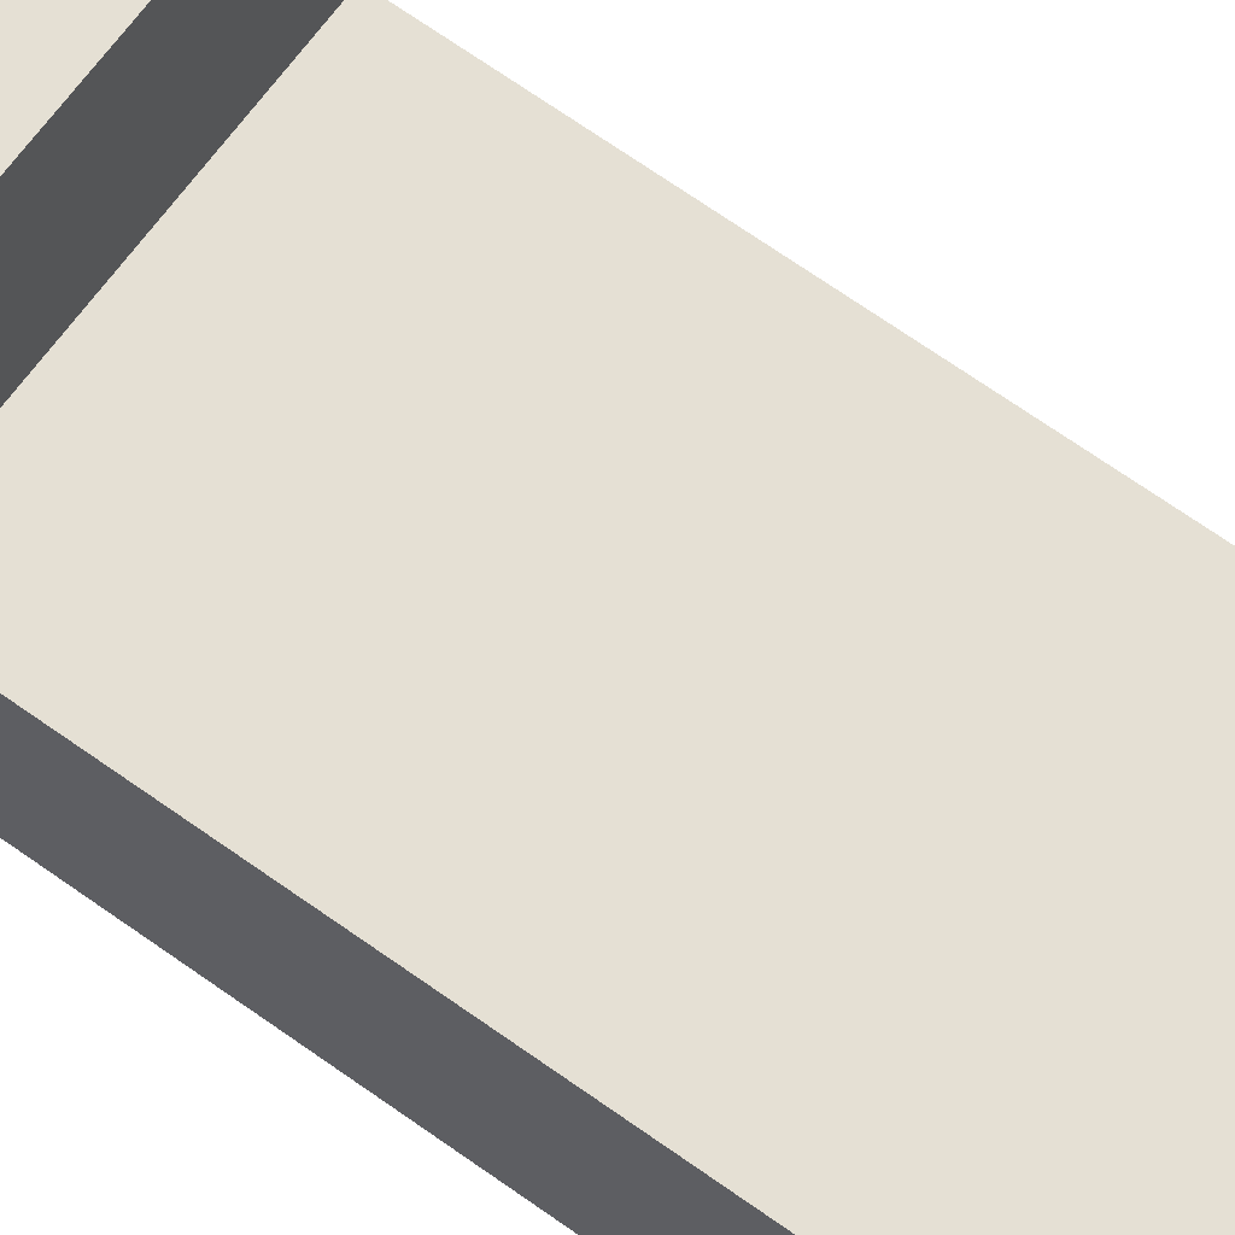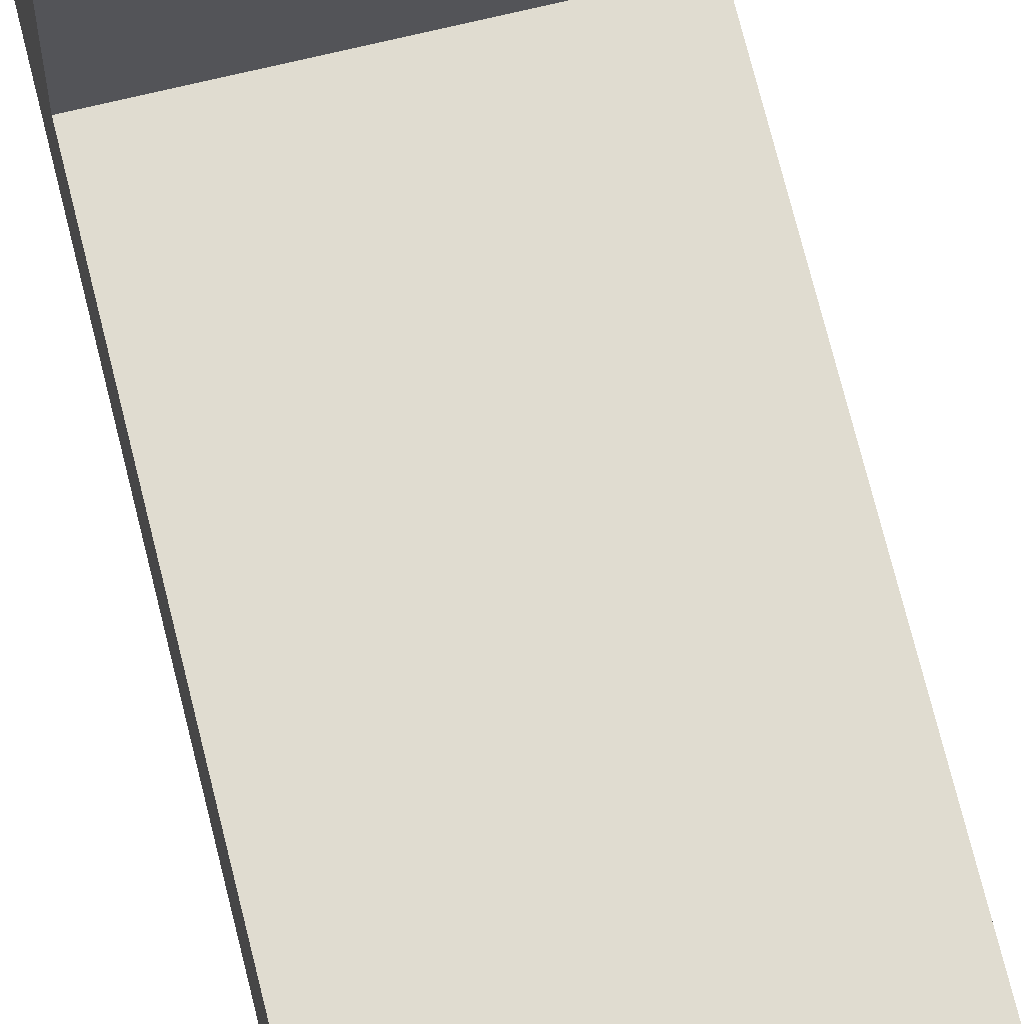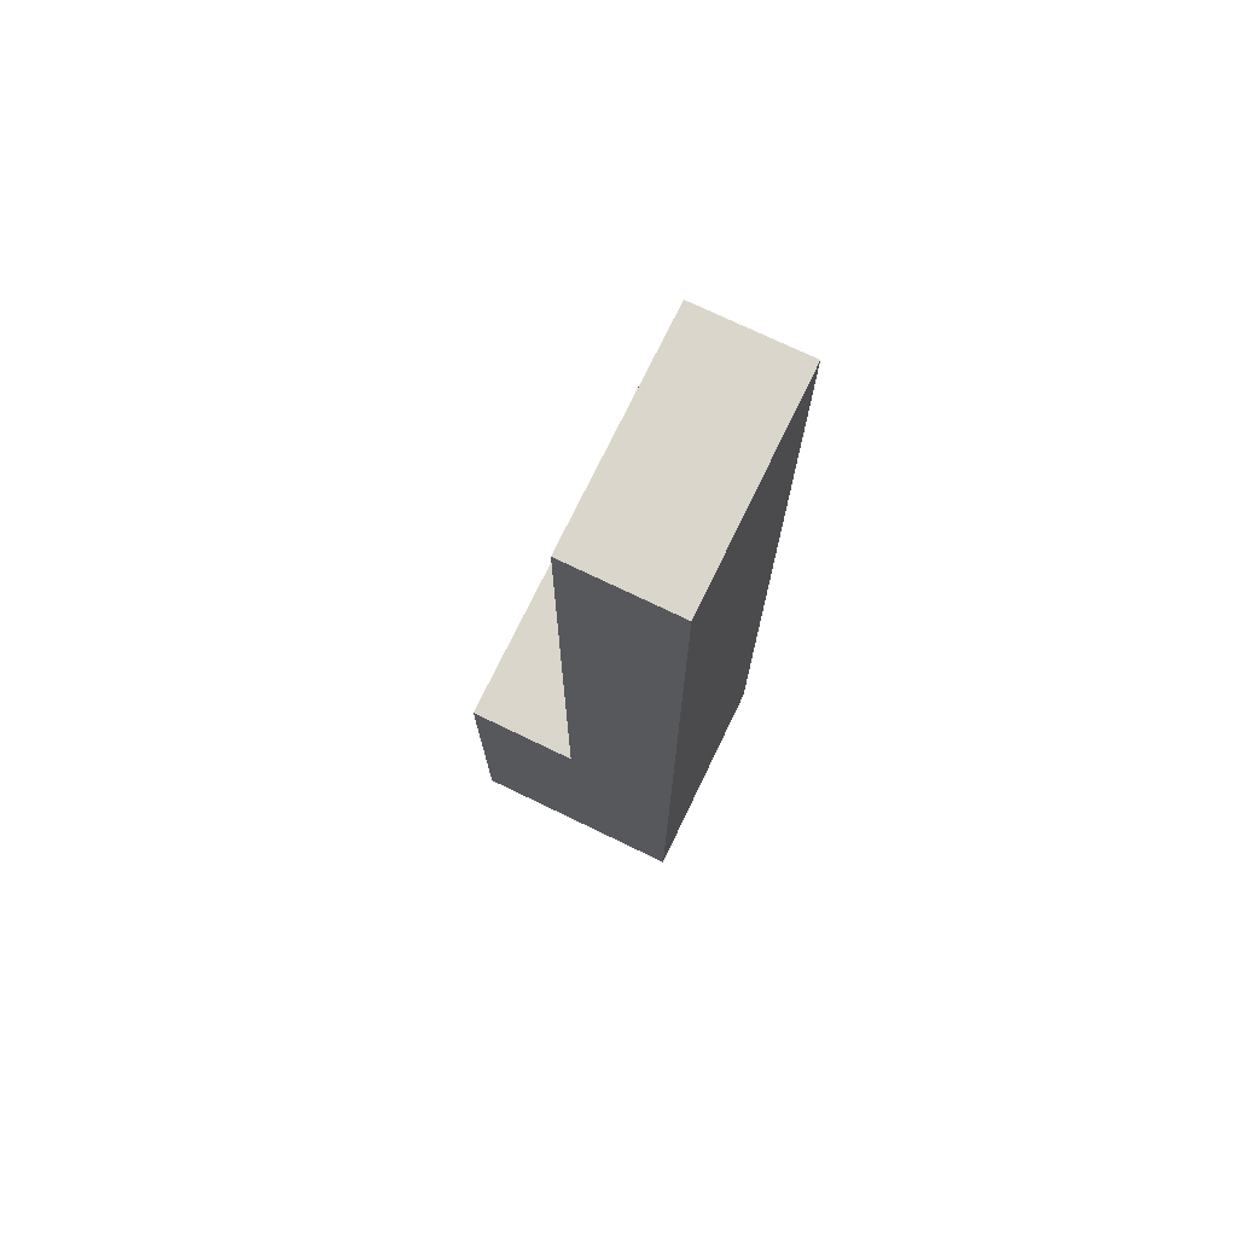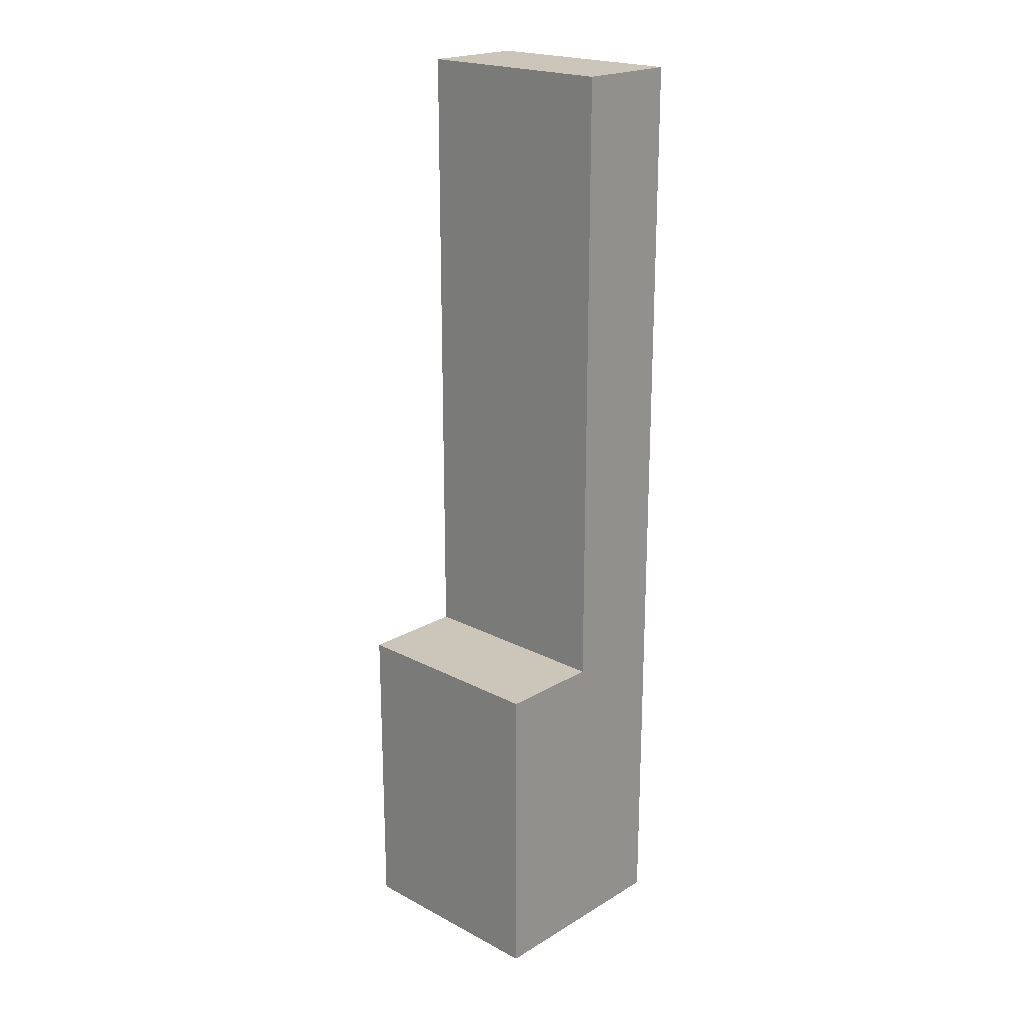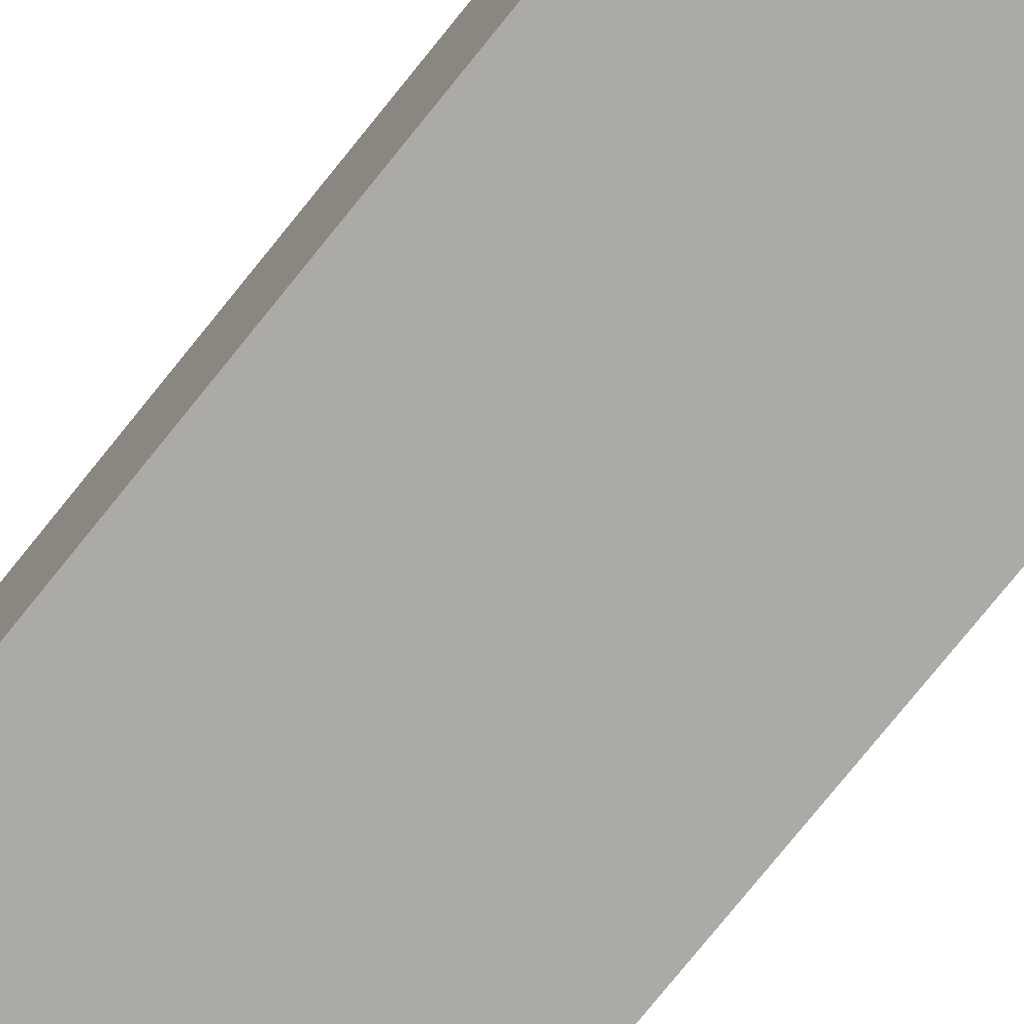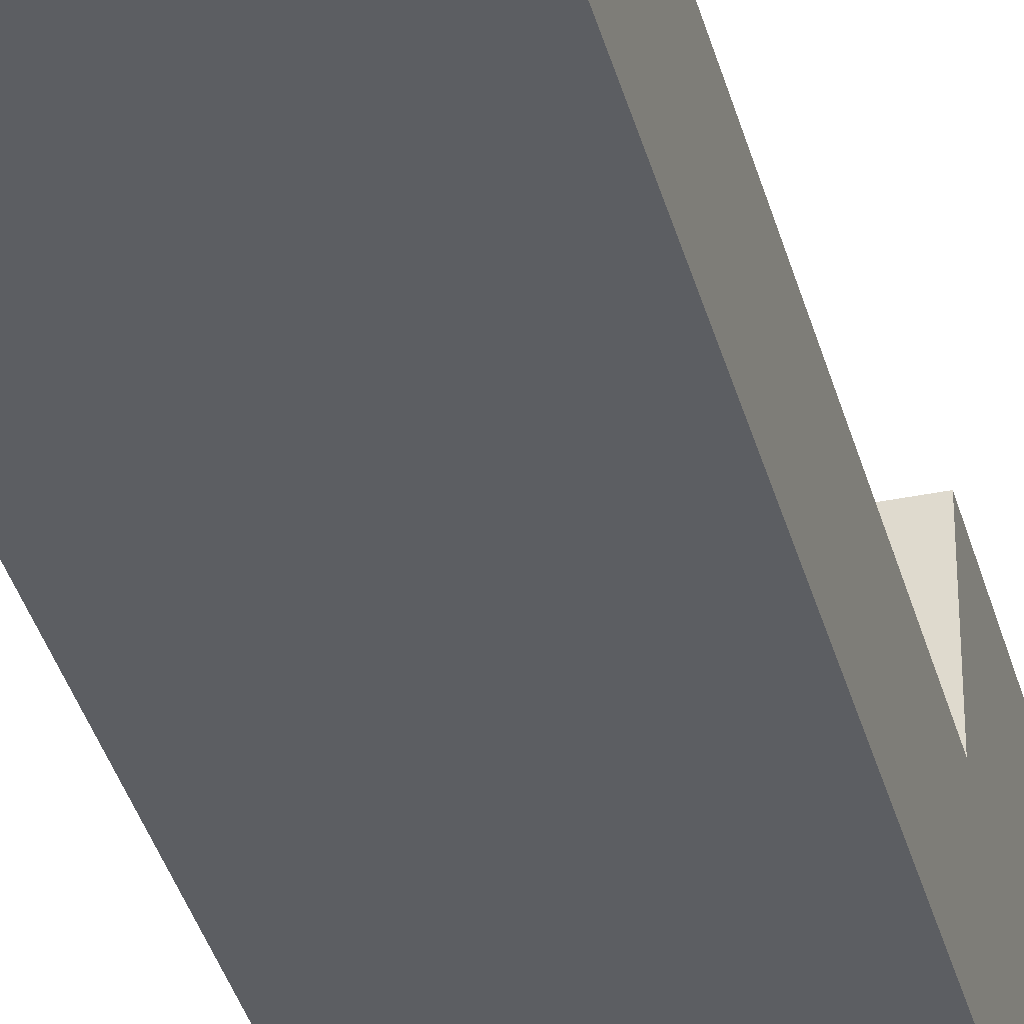
<metadata>
{"format":"obj","ext":"obj","renderer":"f3d","projection":"perspective","resolution":1024,"background":"white","views":[{"elev":65.7,"azim":-54.0,"up":"+Y"},{"elev":69.6,"azim":-13.7,"up":"+Y"},{"elev":73.7,"azim":-64.2,"up":"+Z"},{"elev":21.0,"azim":-136.7,"up":"+Z"},{"elev":-75.9,"azim":-38.7,"up":"+Y"},{"elev":-37.4,"azim":14.7,"up":"+Y"}]}
</metadata>
<code>
o toothbrush
v -0.05 0 0.2
v -0.05 0 -0.25
v -0.05 0.05 0.2
v -0.05 0.05 -0.1
v -0.05 0.05 -0.25
v -0.05 0.1 -0.1
v -0.05 0.1 -0.25
v 0.05 0 0.2
v 0.05 0 -0.25
v 0.05 0.05 0.2
v 0.05 0.05 -0.1
v 0.05 0.05 -0.25
v 0.05 0.1 -0.1
v 0.05 0.1 -0.25
v -0.05 0 0.2
v -0.05 0.05 0.2
v 0.05 0 0.2
v 0.05 0.05 0.2
v -0.05 0.05 -0.1
v -0.05 0.1 -0.1
v 0.05 0.05 -0.1
v 0.05 0.1 -0.1
v -0.05 0 -0.25
v -0.05 0.05 -0.25
v -0.05 0.1 -0.25
v 0.05 0 -0.25
v 0.05 0.05 -0.25
v 0.05 0.1 -0.25
v -0.05 0 0.2
v 0.05 0 0.2
v -0.05 0 -0.25
v 0.05 0 -0.25
v -0.05 0.05 0.2
v 0.05 0.05 0.2
v -0.05 0.05 -0.1
v 0.05 0.05 -0.1
v -0.05 0.1 -0.1
v 0.05 0.1 -0.1
v -0.05 0.1 -0.25
v 0.05 0.1 -0.25
f 3 2 1
f 4 2 3
f 5 2 4
f 6 5 4
f 7 5 6
f 8 9 10
f 10 9 11
f 11 9 12
f 11 12 13
f 13 12 14
f 17 16 15
f 18 16 17
f 21 20 19
f 22 20 21
f 23 24 26
f 24 25 27
f 26 24 27
f 27 25 28
f 31 30 29
f 32 30 31
f 33 34 35
f 35 34 36
f 37 38 39
f 39 38 40

</code>
